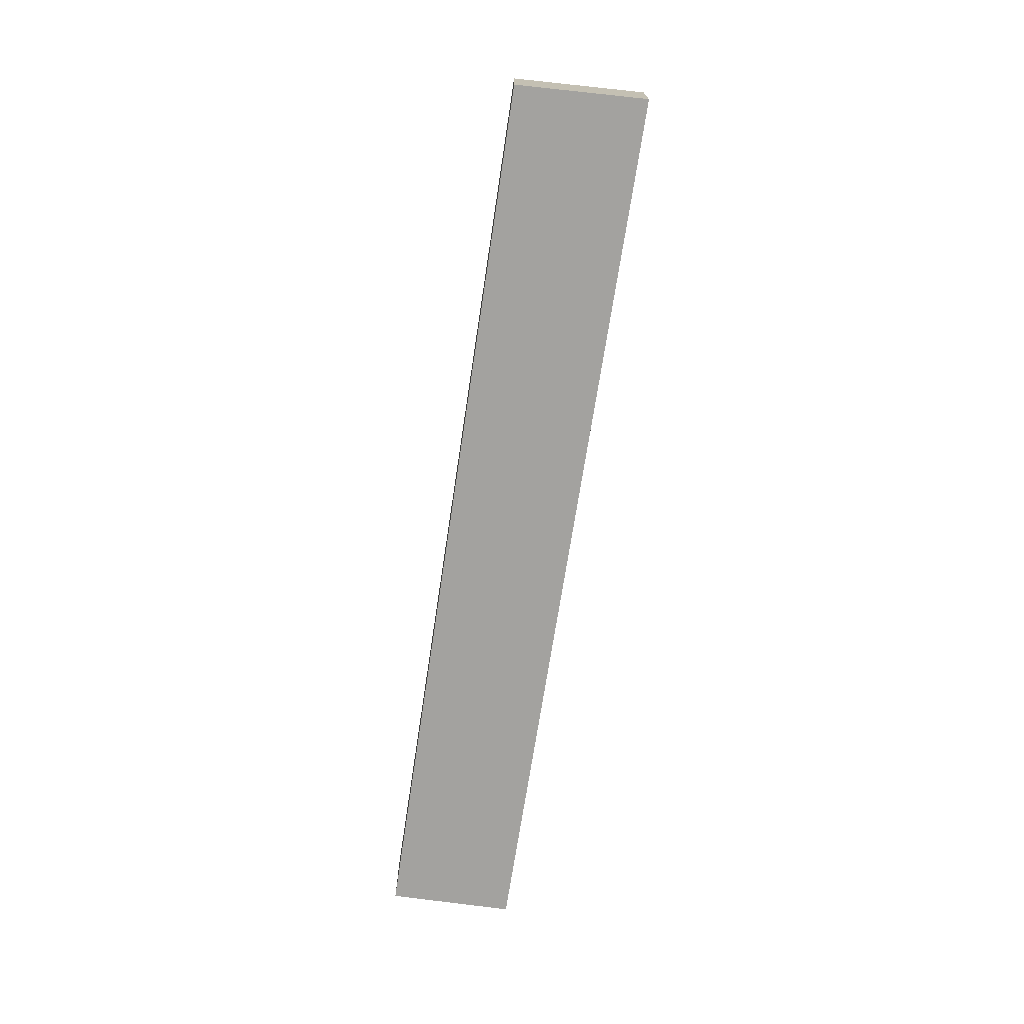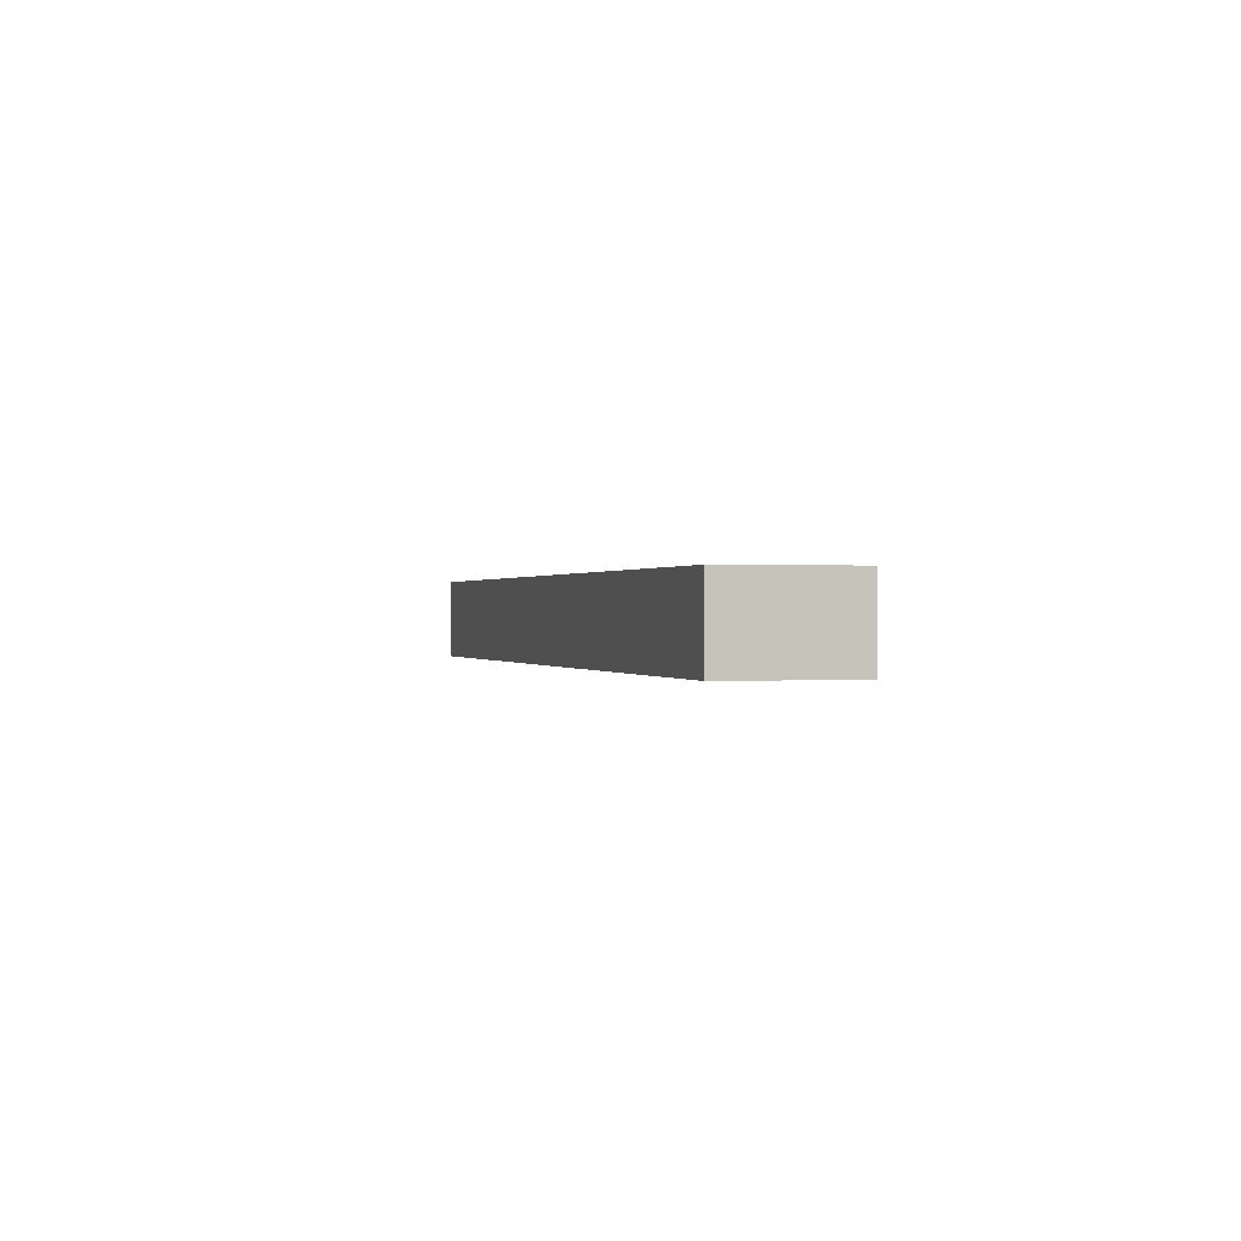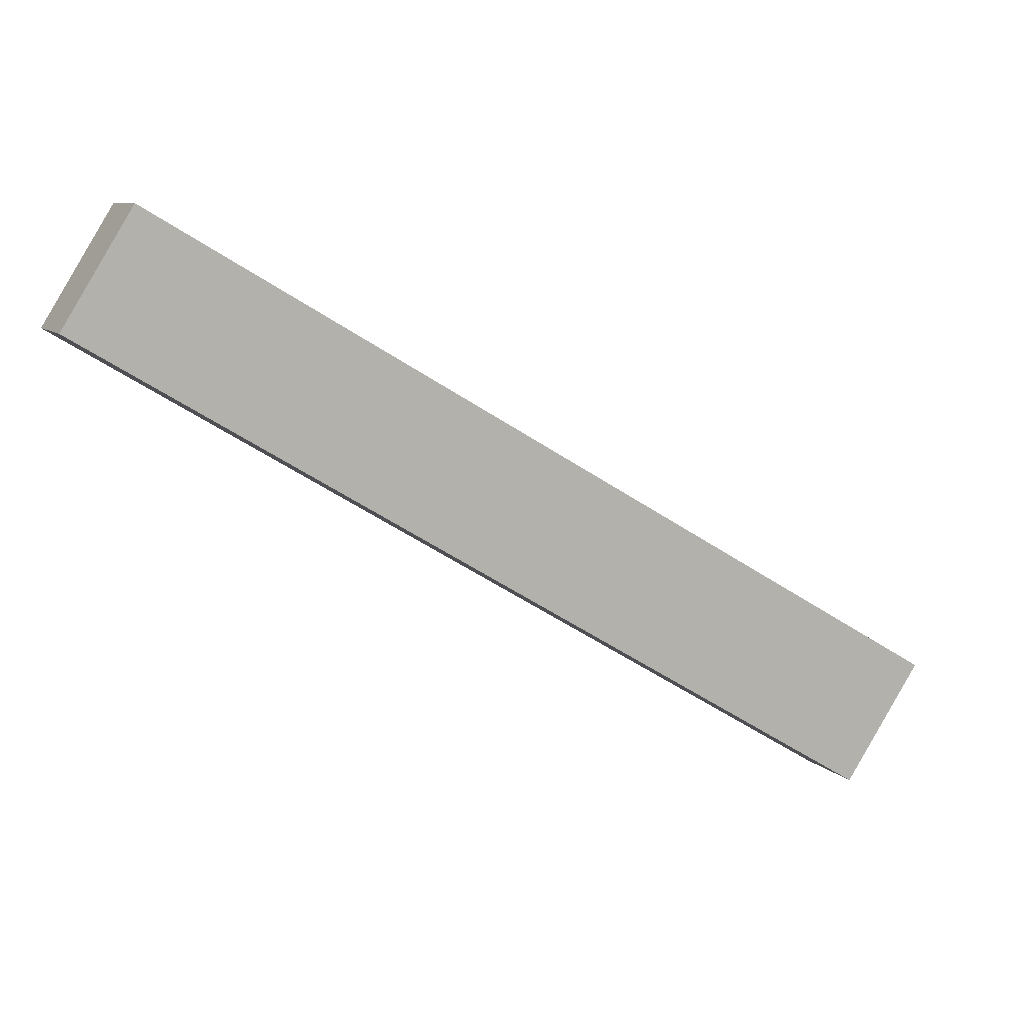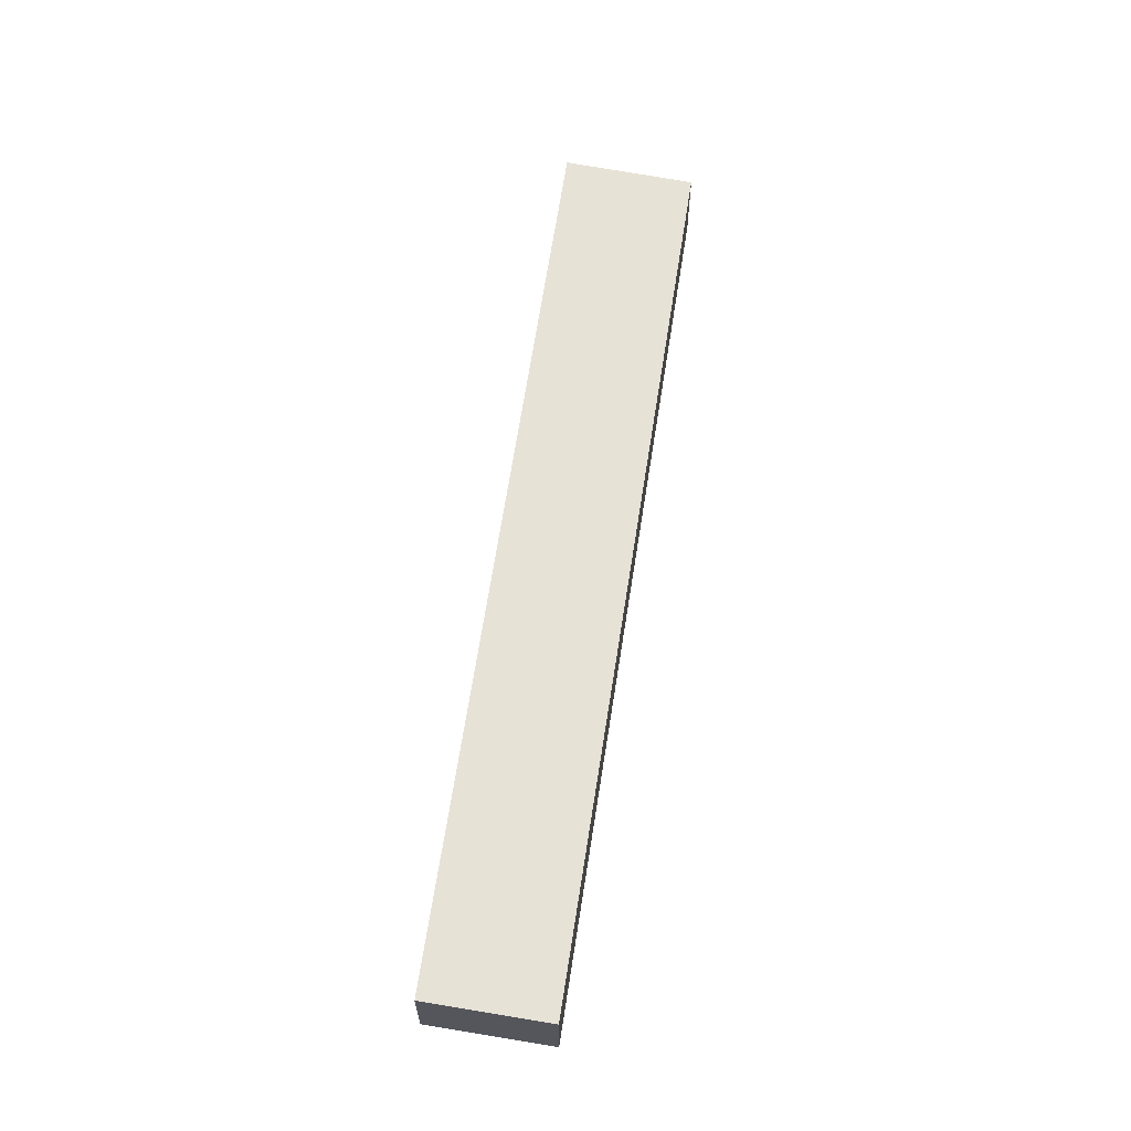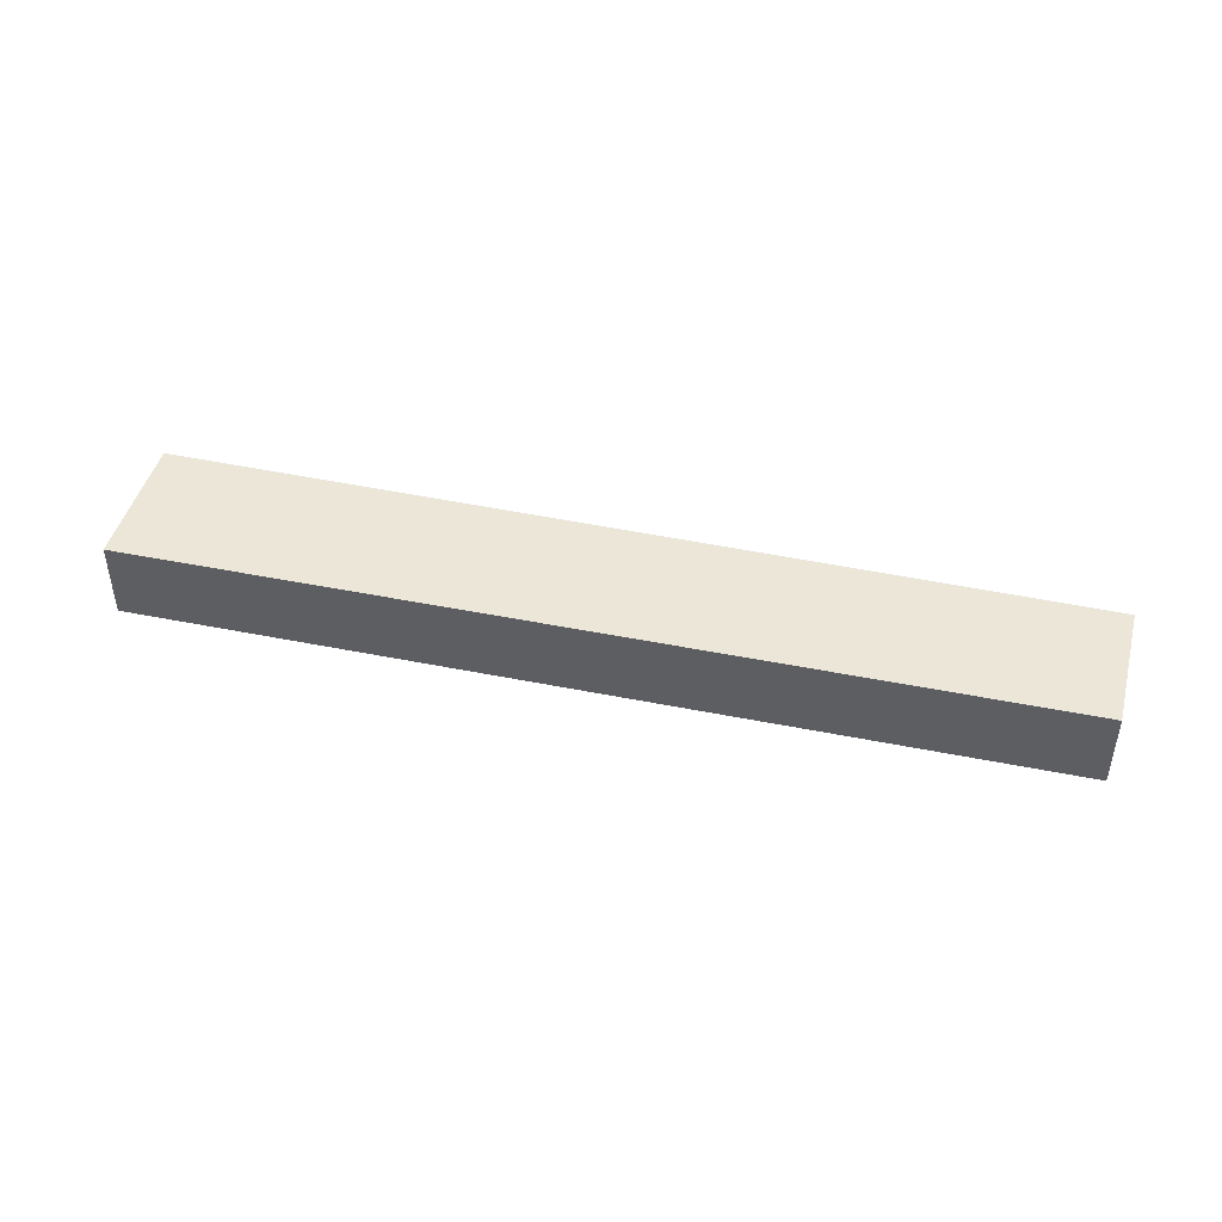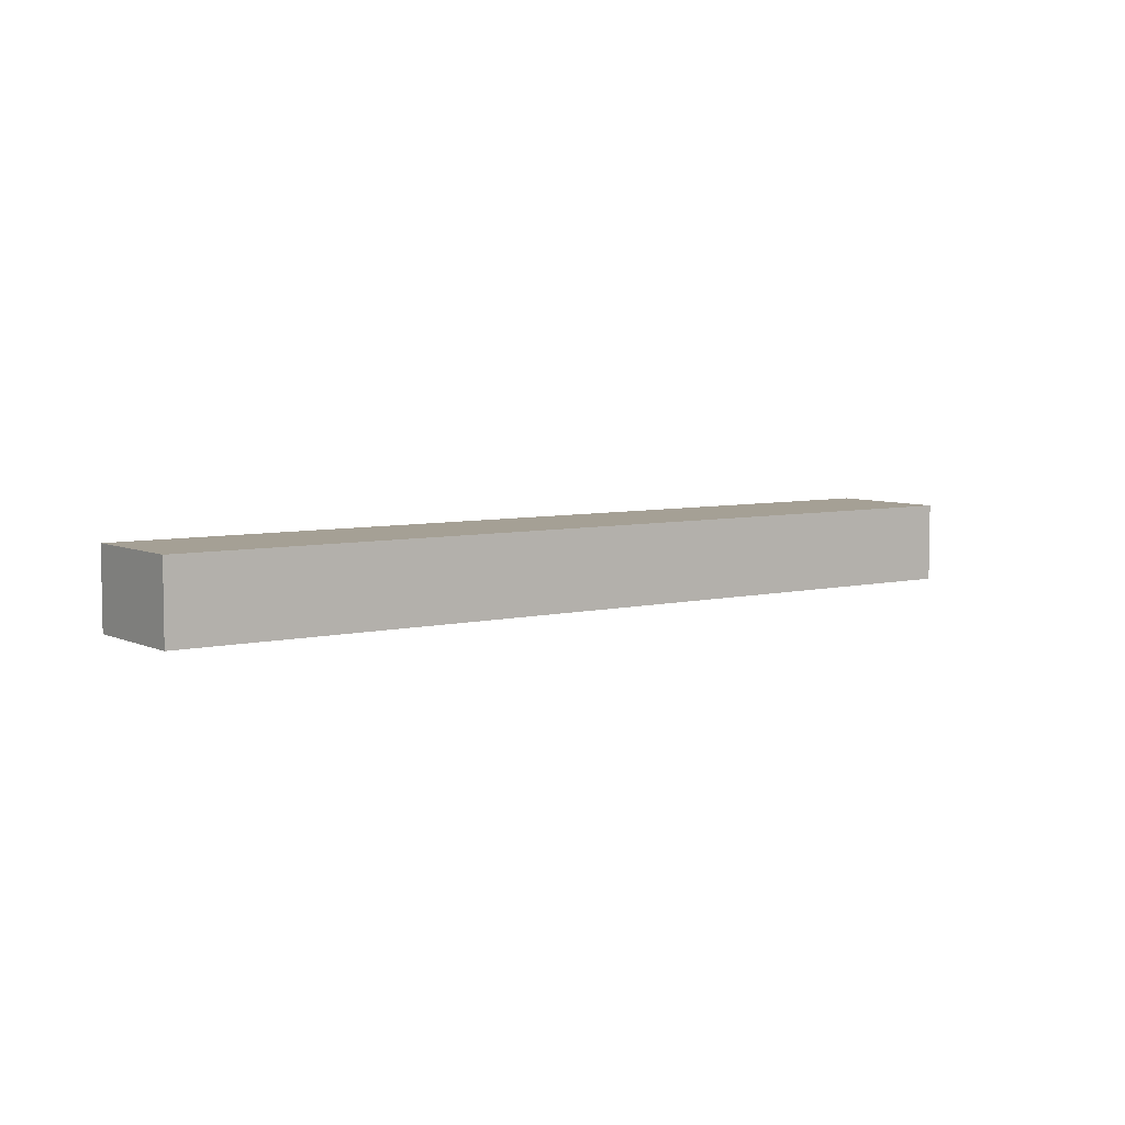
<metadata>
{"format":"obj","ext":"obj","renderer":"f3d","projection":"perspective","resolution":1024,"background":"white","views":[{"elev":-72.5,"azim":-129.6,"up":"+Y"},{"elev":0.2,"azim":44.1,"up":"+Y"},{"elev":8.7,"azim":157.0,"up":"+Z"},{"elev":63.0,"azim":67.7,"up":"+Y"},{"elev":46.5,"azim":-17.7,"up":"+Y"},{"elev":5.9,"azim":112.3,"up":"+Y"}]}
</metadata>
<code>
v  3.092 -1.121e-16 1.831
v  5.762e-05 2.71 -8.591e-05
v  0 0 0
v  3.092 2.71 1.831
v  23.77 -8.613e-16 14.07
v  23.77 2.71 14.07
v  26.55 -9.621e-16 15.71
v  26.55 2.71 15.71
v  28.8 -7.398e-16 12.08
v  28.8 2.71 12.08
v  25.79 2.71 10.27
v  25.79 -6.288e-16 10.27
v  7.467 2.71 -0.7869
v  7.467 4.818e-17 -0.7868
v  5.817 2.71 -1.782
v  5.817 1.091e-16 -1.782
v  2.507 2.71 -3.779
v  2.507 2.314e-16 -3.779
g defaultobject
f 1 2 3
f 2 1 4
f 5 4 1
f 4 5 6
f 7 6 5
f 6 7 8
f 9 8 7
f 8 9 10
f 11 9 12
f 9 11 10
f 13 12 14
f 12 13 11
f 15 14 16
f 14 15 13
f 17 16 18
f 16 17 15
f 2 18 3
f 18 2 17
f 18 1 3
f 1 18 5
f 5 18 7
f 7 18 16
f 7 16 12
f 7 12 9
f 12 16 14
f 4 17 2
f 17 4 15
f 15 4 6
f 15 6 13
f 13 6 11
f 11 6 10
f 10 6 8

</code>
